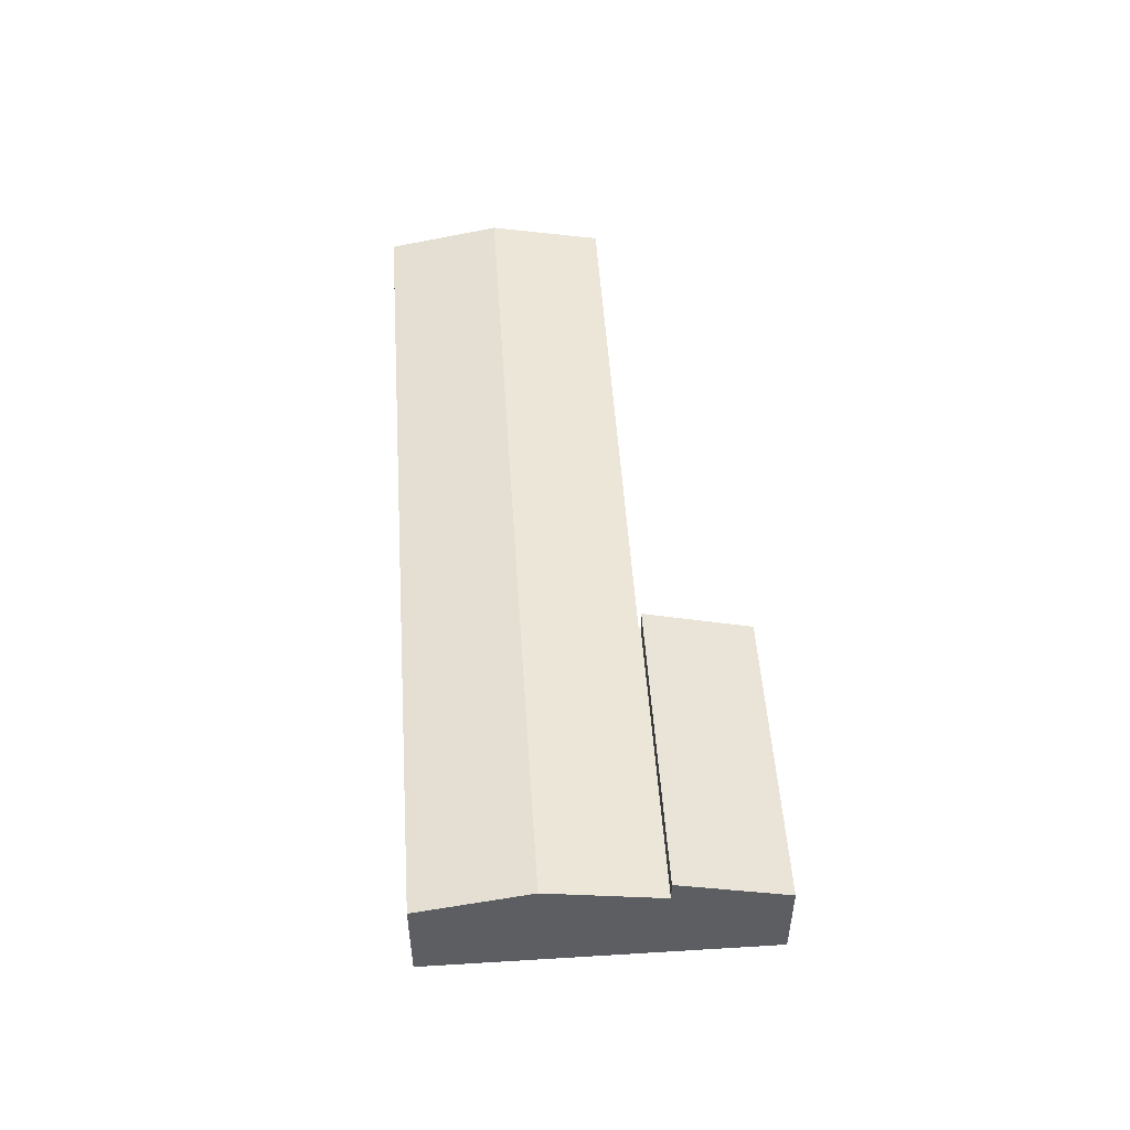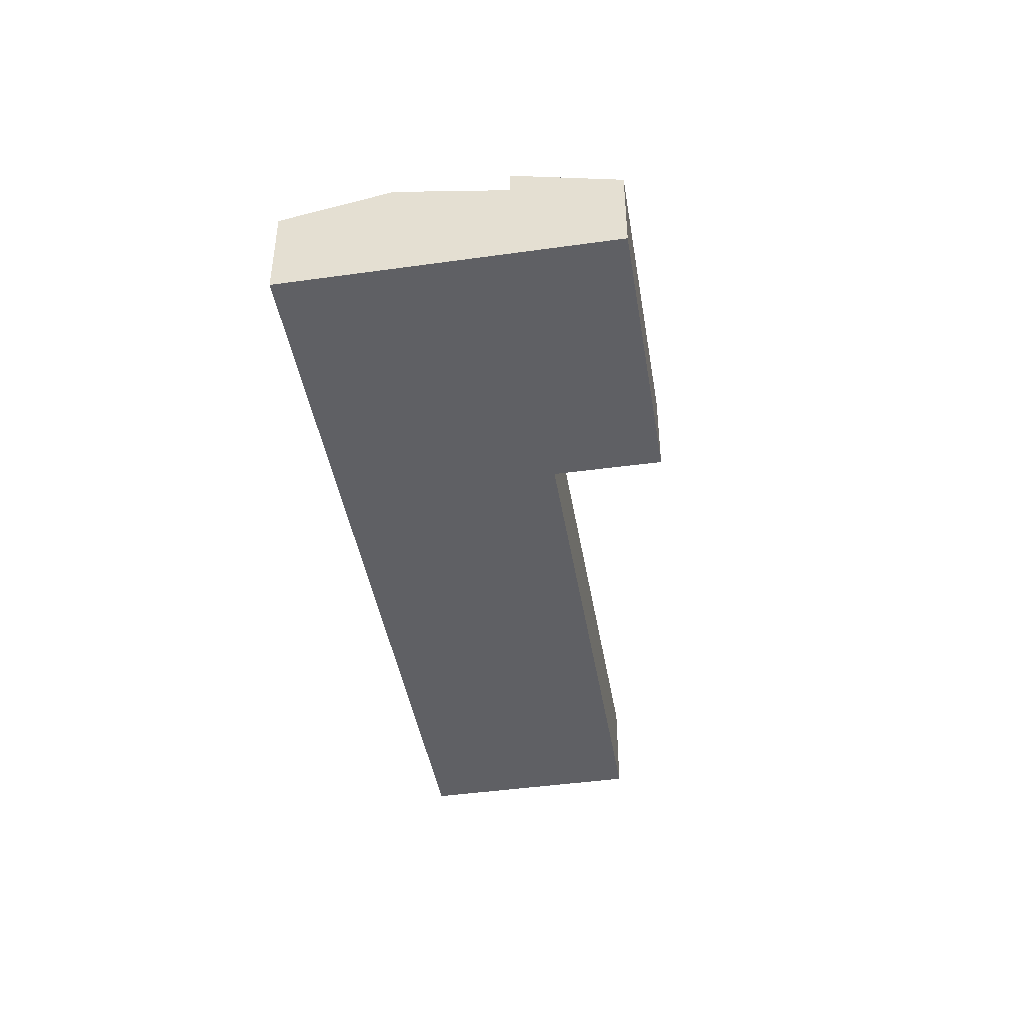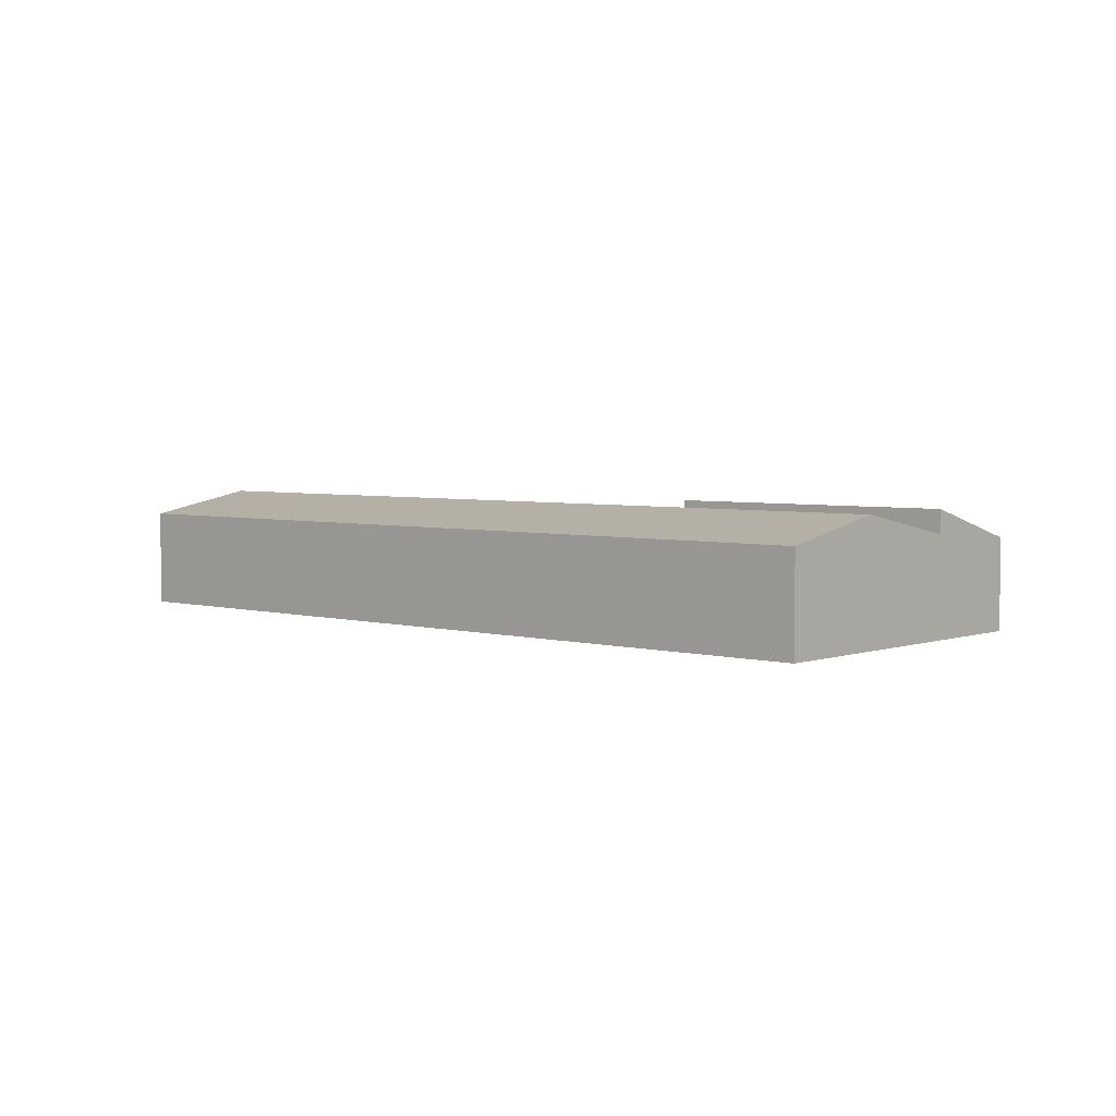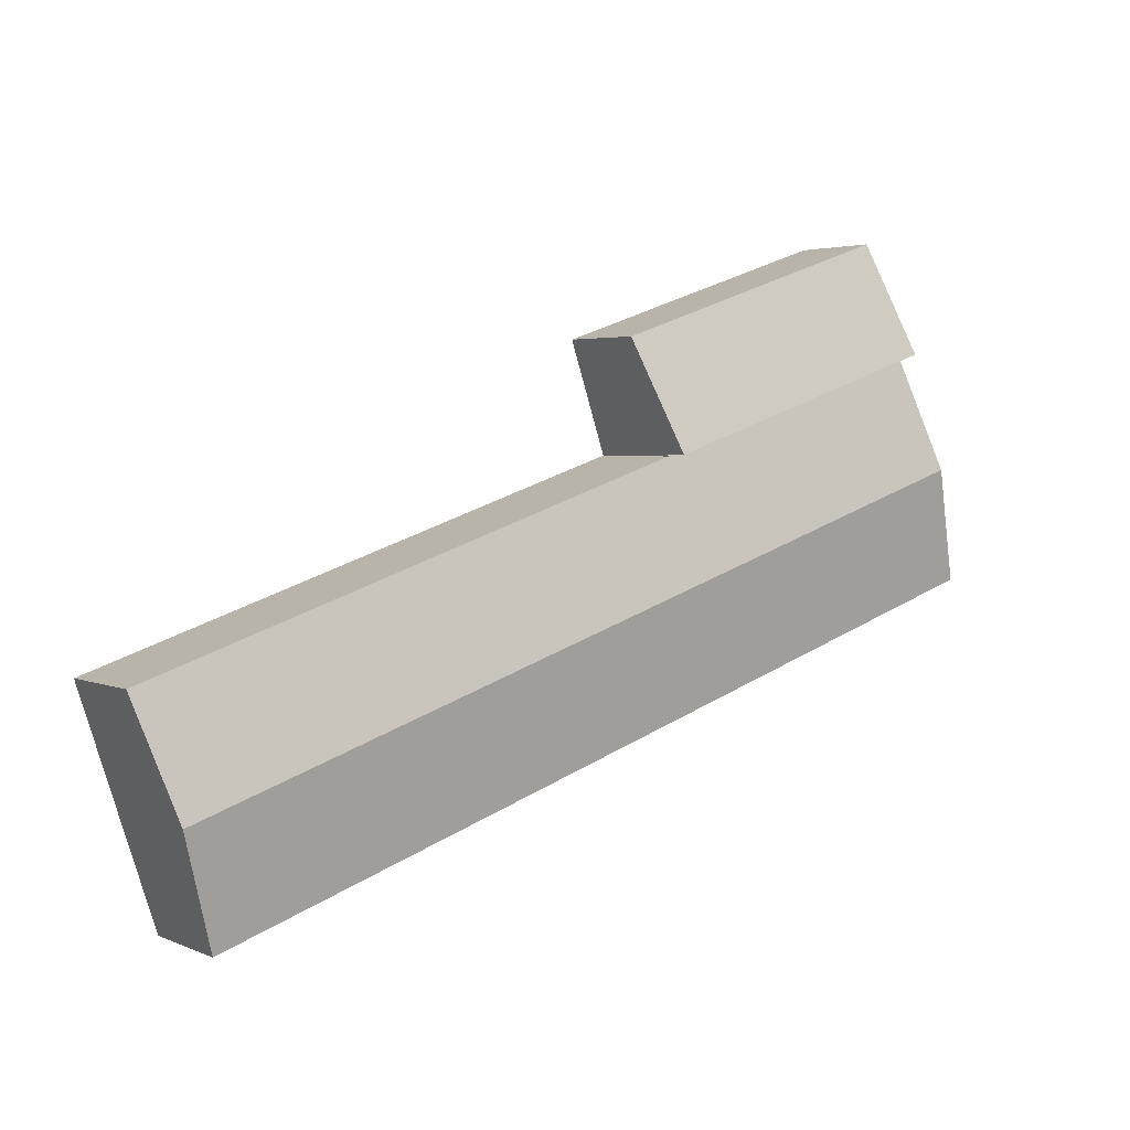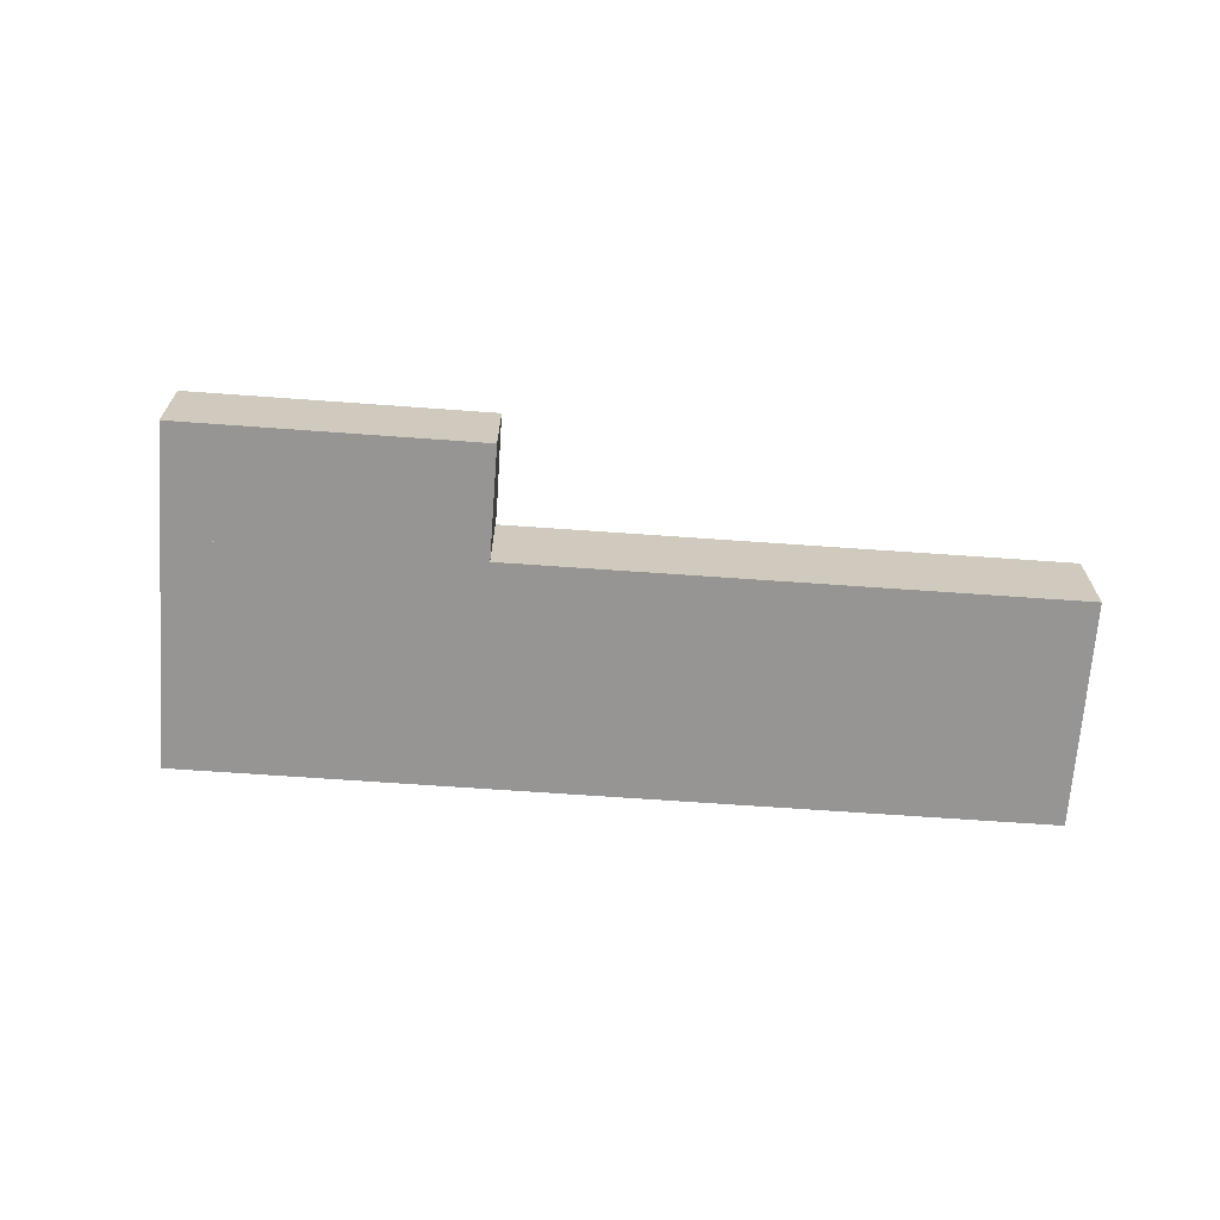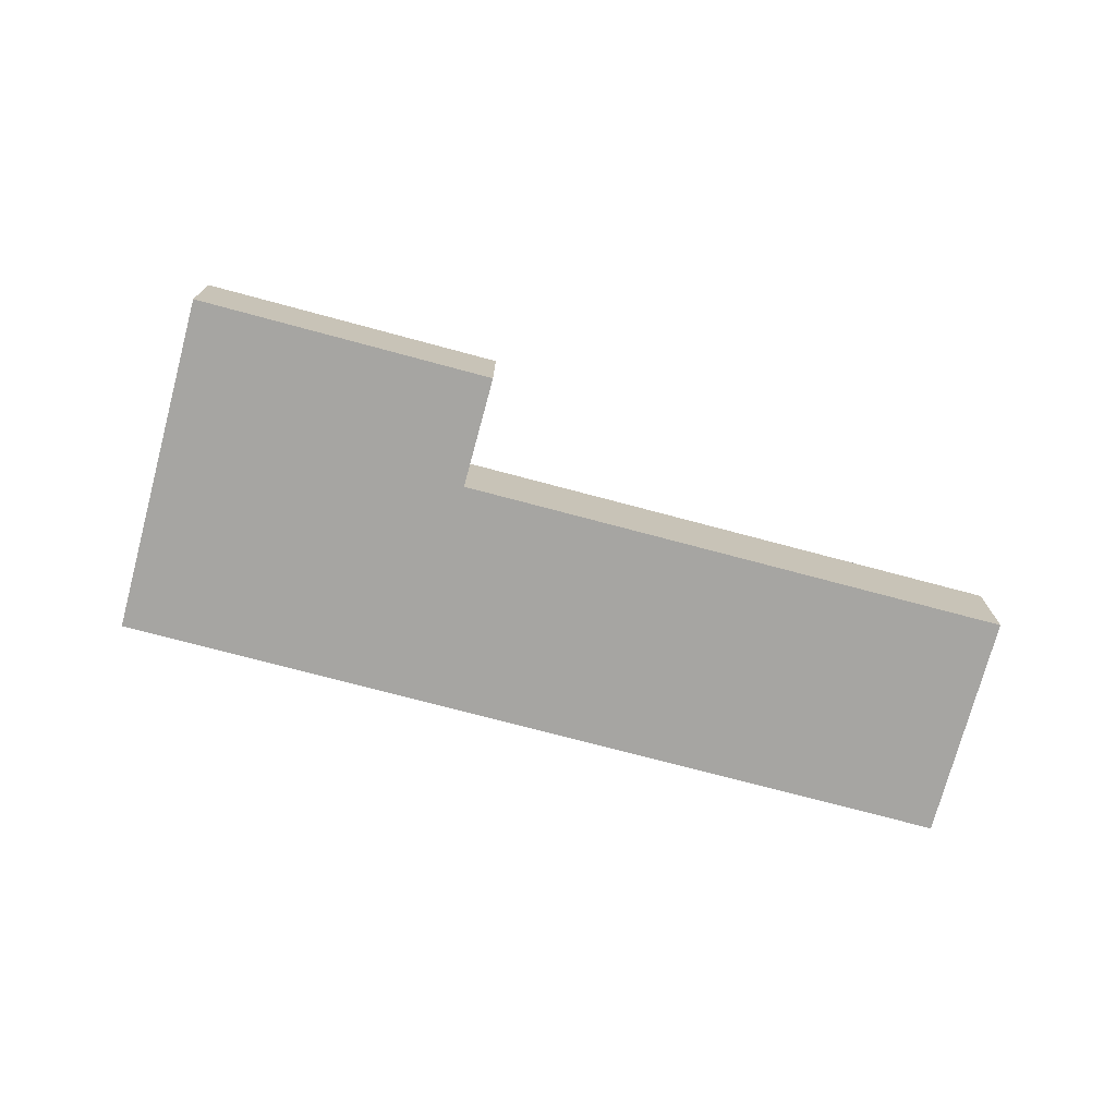
<metadata>
{"format":"obj","ext":"obj","renderer":"f3d","projection":"perspective","resolution":1024,"background":"white","views":[{"elev":51.2,"azim":-75.4,"up":"+Y"},{"elev":-43.4,"azim":-62.2,"up":"+Y"},{"elev":4.0,"azim":-120.0,"up":"+Y"},{"elev":3.3,"azim":144.4,"up":"+Z"},{"elev":-67.6,"azim":14.3,"up":"+Y"},{"elev":-73.7,"azim":3.4,"up":"+Y"}]}
</metadata>
<code>
v  18.57 5.114 6.574
v  1.895 6.293 5.691
v  3.821 5.114 11.48
v  18.54 5.134 6.477
v  16.72 6.293 0.763
v  18.61 5.134 6.453
v  46.21 5.131 -2.703
v  44.33 6.293 -8.413
v  14.83 5.134 -4.928
v  42.46 5.134 -14.11
v  0 5.134 3.144e-16
v  3.821 -7.028e-16 11.48
v  1.895 -3.485e-16 5.691
v  0 0 0
v  18.57 -4.025e-16 6.574
v  18.54 -3.966e-16 6.477
v  46.21 1.655e-16 -2.703
v  18.61 -3.951e-16 6.453
v  44.33 5.151e-16 -8.413
v  42.46 8.641e-16 -14.11
v  14.83 3.018e-16 -4.928
v  18.57 6.333 6.574
v  5.653 4.705 16.98
v  20.42 4.708 12.05
v  3.821 6.336 11.48
v  5.653 -1.04e-15 16.98
v  20.42 -7.379e-16 12.05
g defaultobject
f 1 2 3
f 2 1 4
f 2 4 5
f 5 4 6
f 5 6 7
f 5 7 8
f 9 8 10
f 8 9 5
f 5 9 2
f 2 9 11
f 2 12 3
f 12 2 11
f 12 11 13
f 13 11 14
f 12 1 3
f 1 12 15
f 16 6 4
f 6 16 7
f 7 16 17
f 17 16 18
f 1 16 4
f 16 1 15
f 17 8 7
f 8 17 19
f 8 19 10
f 10 19 20
f 20 9 10
f 9 20 21
f 9 21 11
f 11 21 14
f 12 16 15
f 16 12 13
f 16 13 14
f 19 21 20
f 21 19 17
f 21 17 18
f 21 18 14
f 14 18 16
f 22 23 24
f 23 22 25
f 12 23 25
f 23 12 26
f 23 27 24
f 27 23 26
f 24 15 22
f 15 24 27
f 22 12 25
f 12 22 15
f 15 26 12
f 26 15 27

</code>
